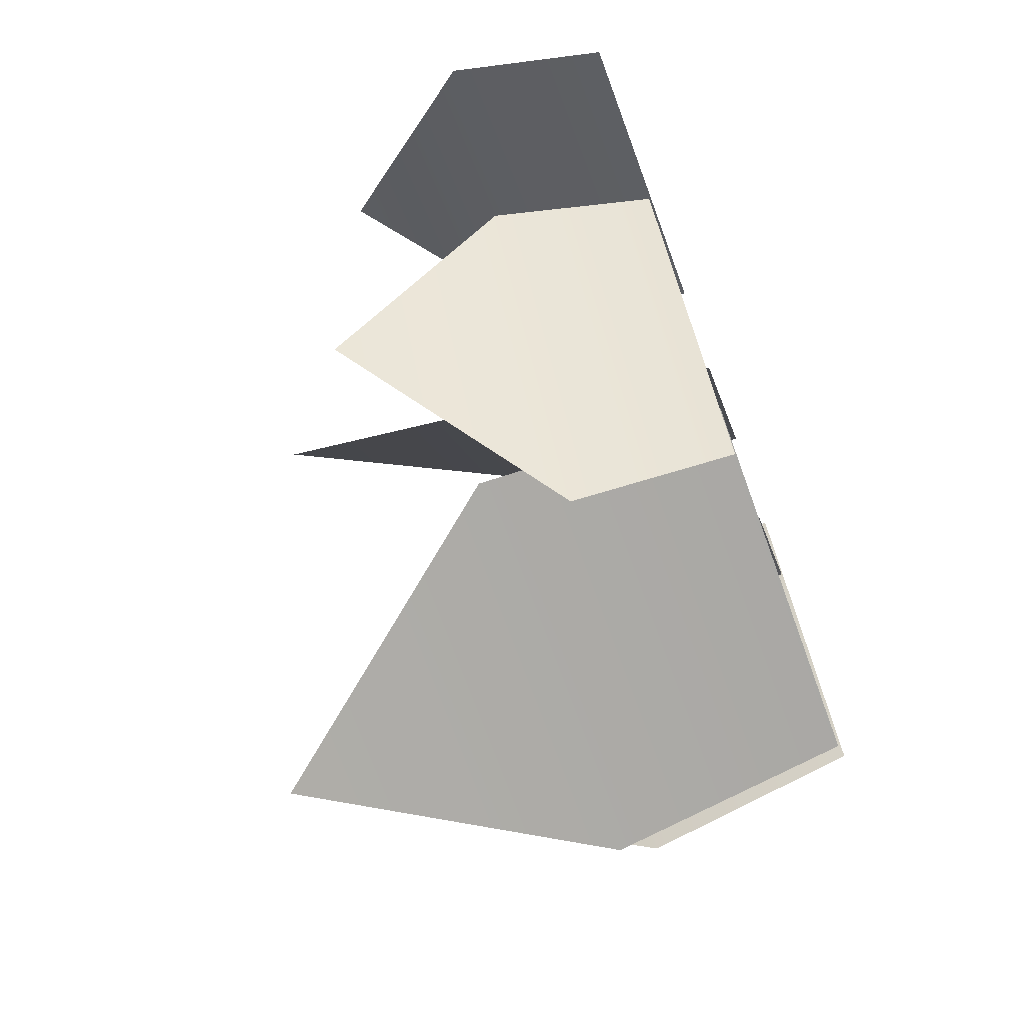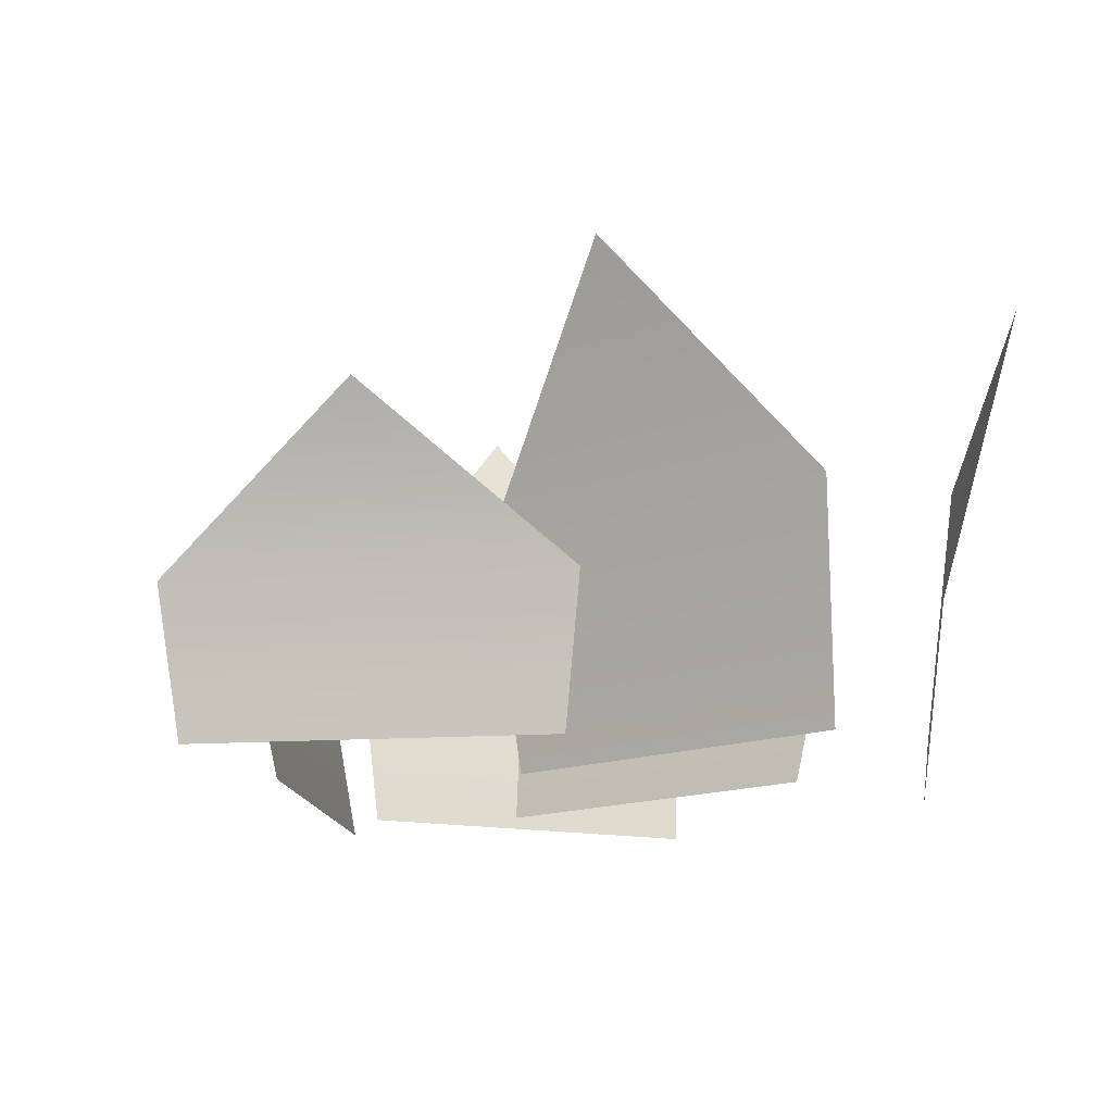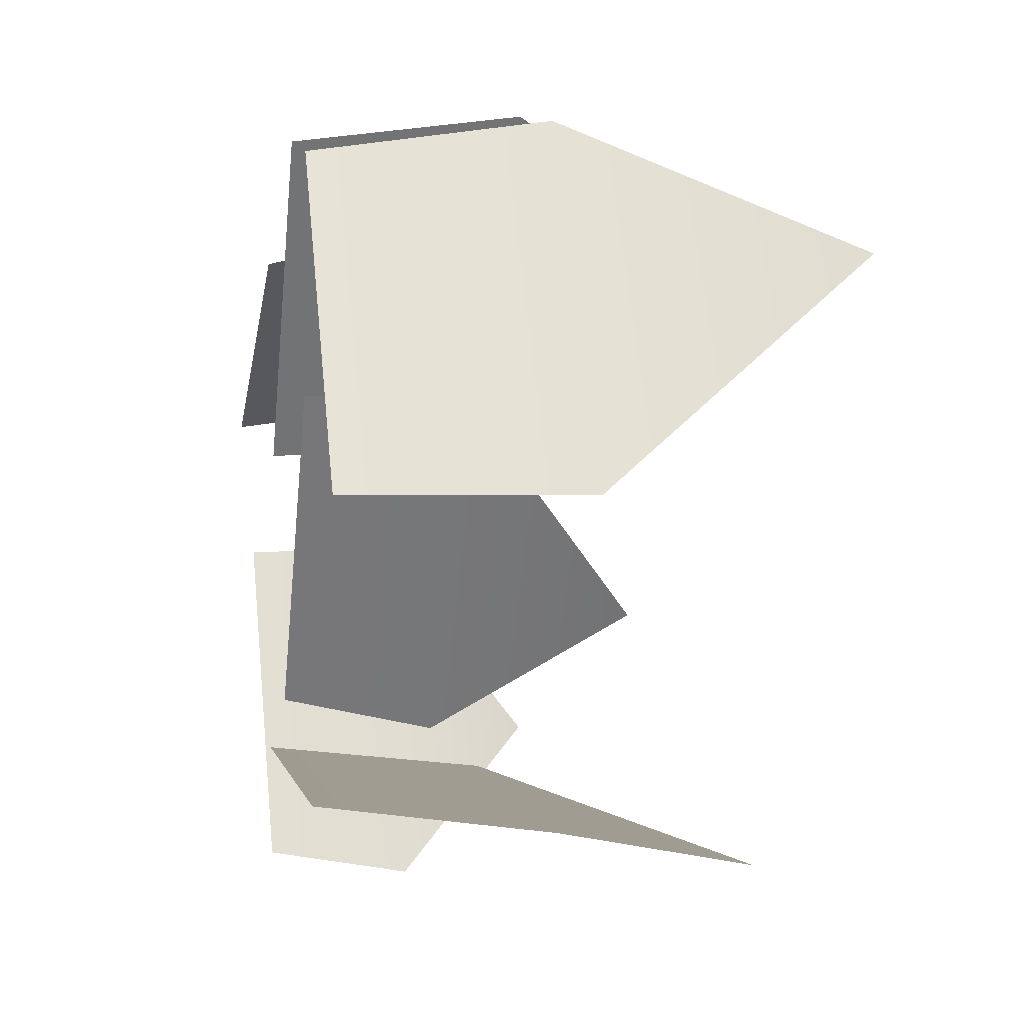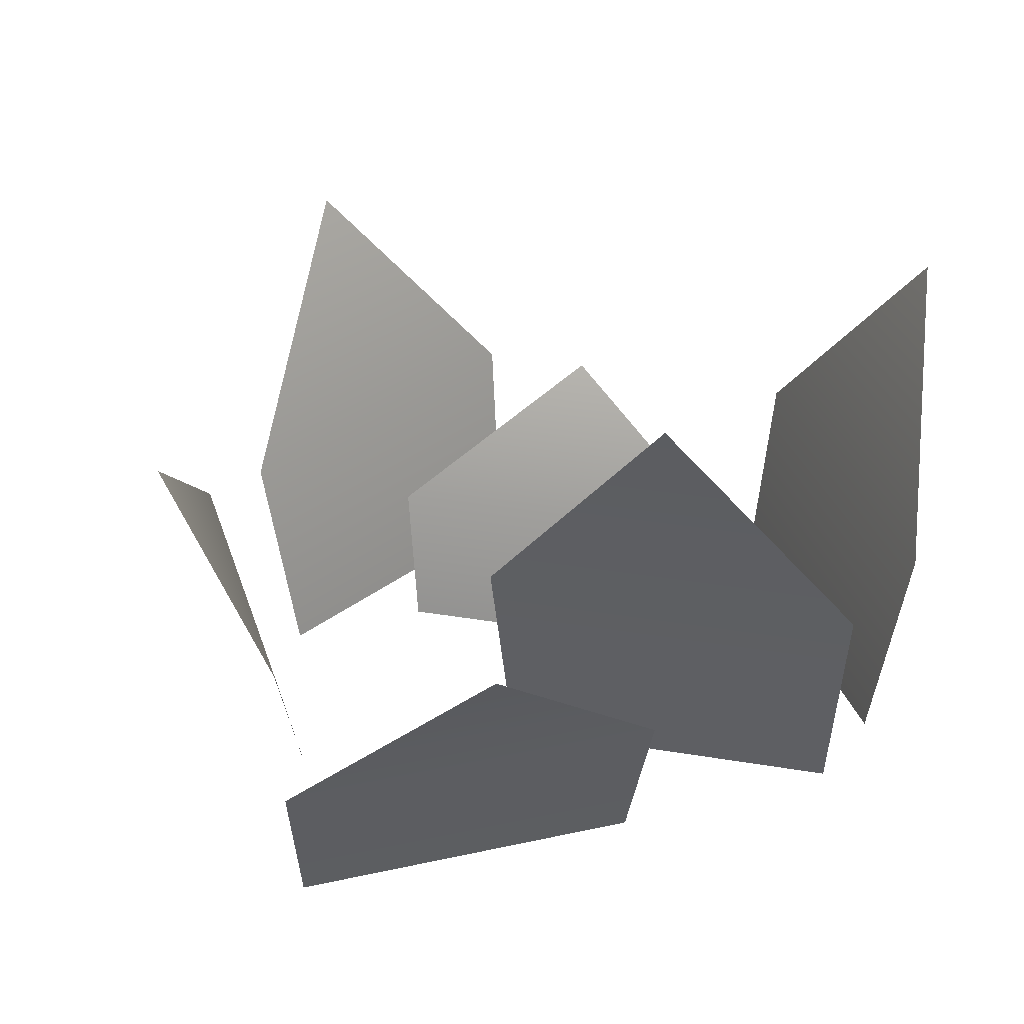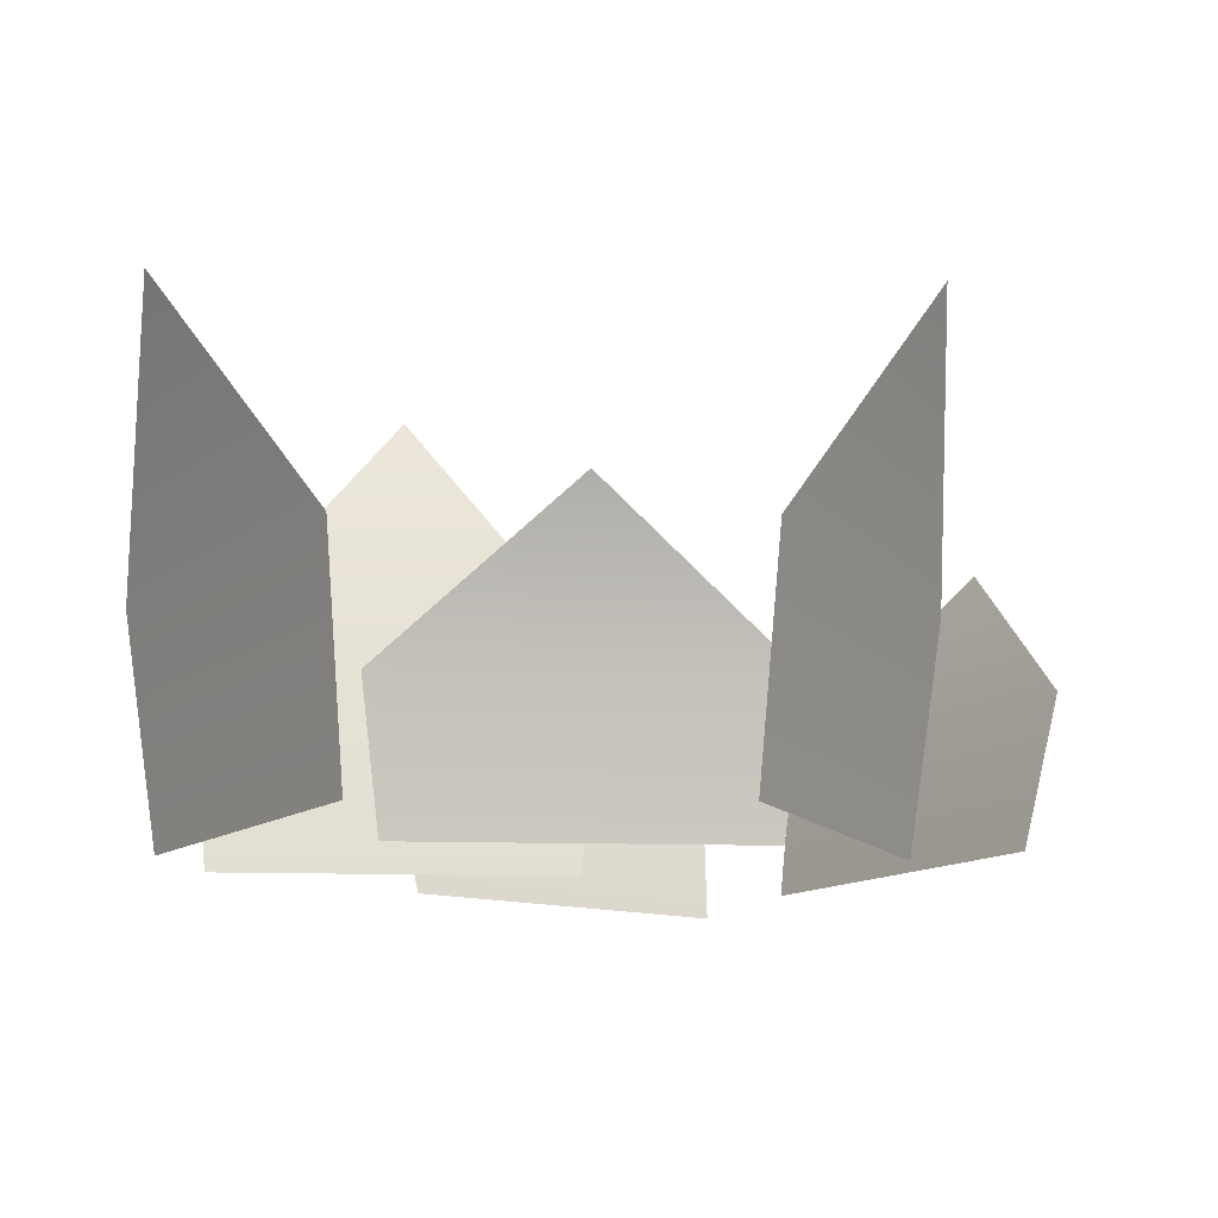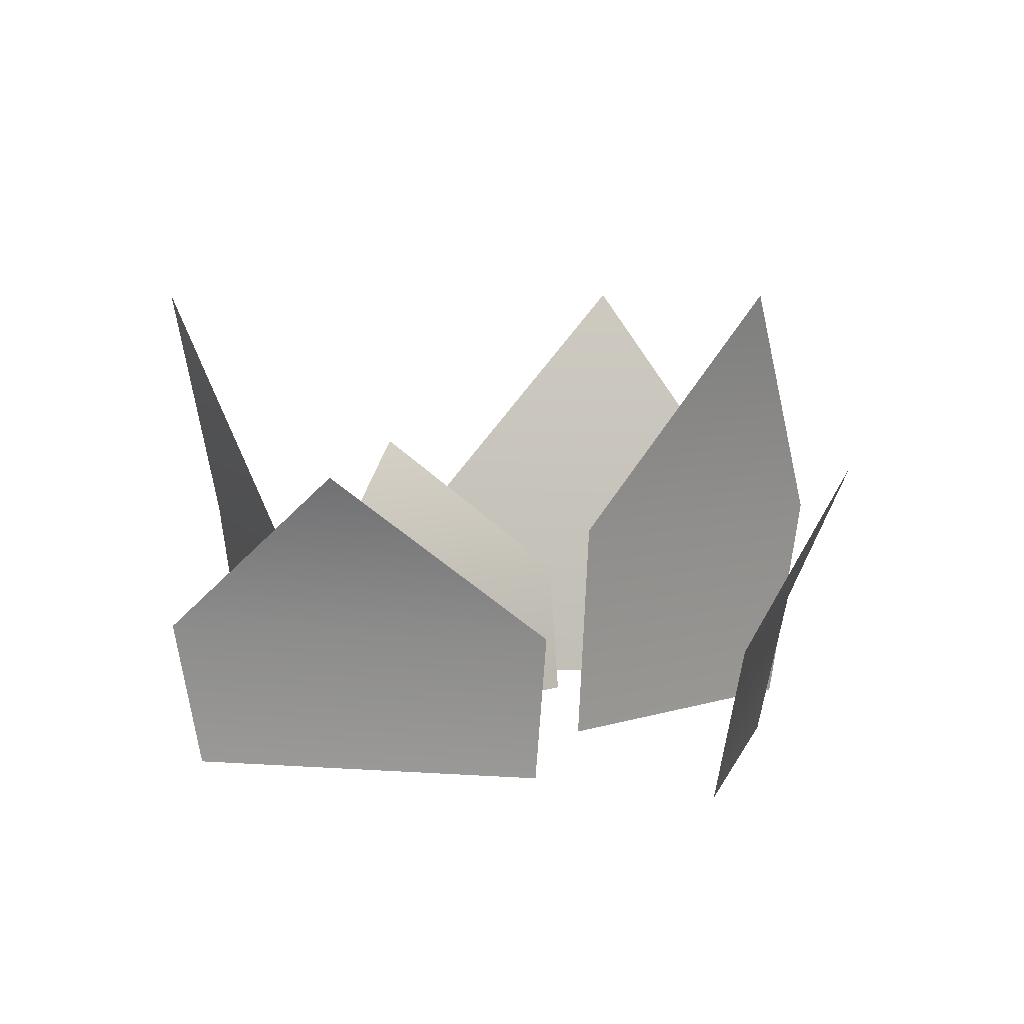
<metadata>
{"format":"obj","ext":"obj","renderer":"f3d","projection":"perspective","resolution":1024,"background":"white","views":[{"elev":-72.0,"azim":-70.0,"up":"+Z"},{"elev":-15.6,"azim":-22.2,"up":"+Y"},{"elev":3.3,"azim":78.0,"up":"+Z"},{"elev":32.7,"azim":-46.9,"up":"+Y"},{"elev":-14.0,"azim":116.0,"up":"+Y"},{"elev":5.7,"azim":-106.9,"up":"+Y"}]}
</metadata>
<code>
g grass
v 0.1171 0.27 0.469
v -0.1139 0.27 0.06887
v -0.08154 0.57 0.3169
v 0.1381 7.219e-16 0.4326
v -0.07188 7.219e-16 0.06887
v -0.3644 0.1728 -0.06887
v -0.1334 0.1728 -0.469
v -0.3321 0.3648 -0.3169
v -0.3224 0 -0.06887
v -0.1124 0 -0.4326
v -0.5146 0.1728 0.1163
v -0.3626 0.3648 0.315
v -0.1145 0.1728 0.3473
v -0.4782 7.219e-16 0.0953
v -0.1145 7.219e-16 0.3053
v 0.0343 0 -0.2193
v 0.2443 0 0.1444
v 0.0553 0.1728 -0.2557
v 0.2863 0.1728 0.1444
v 0.254 0.3648 -0.1036
v 0.08575 0.57 -0.4333
v -0.1453 0.27 -0.3373
v 0.3167 0.27 -0.3373
v -0.1243 7.219e-16 -0.3009
v 0.2957 7.219e-16 -0.3009
v 0.5146 0.27 0.04672
v 0.2836 0.27 0.4468
v 0.4823 0.57 0.2948
v 0.4726 7.219e-16 0.04672
v 0.2626 7.219e-16 0.4104
f 3 2 1
f 1 2 3
f 1 5 4
f 5 1 2
f 4 5 1
f 2 1 5
f 8 7 6
f 6 7 8
f 6 10 9
f 10 6 7
f 9 10 6
f 7 6 10
f 13 12 11
f 11 12 13
f 14 13 11
f 13 14 15
f 11 13 14
f 15 14 13
f 18 17 16
f 17 18 19
f 16 17 18
f 19 18 17
f 20 19 18
f 18 19 20
f 23 22 21
f 21 22 23
f 23 24 22
f 24 23 25
f 22 24 23
f 25 23 24
f 28 27 26
f 26 27 28
f 26 30 29
f 30 26 27
f 29 30 26
f 27 26 30

</code>
